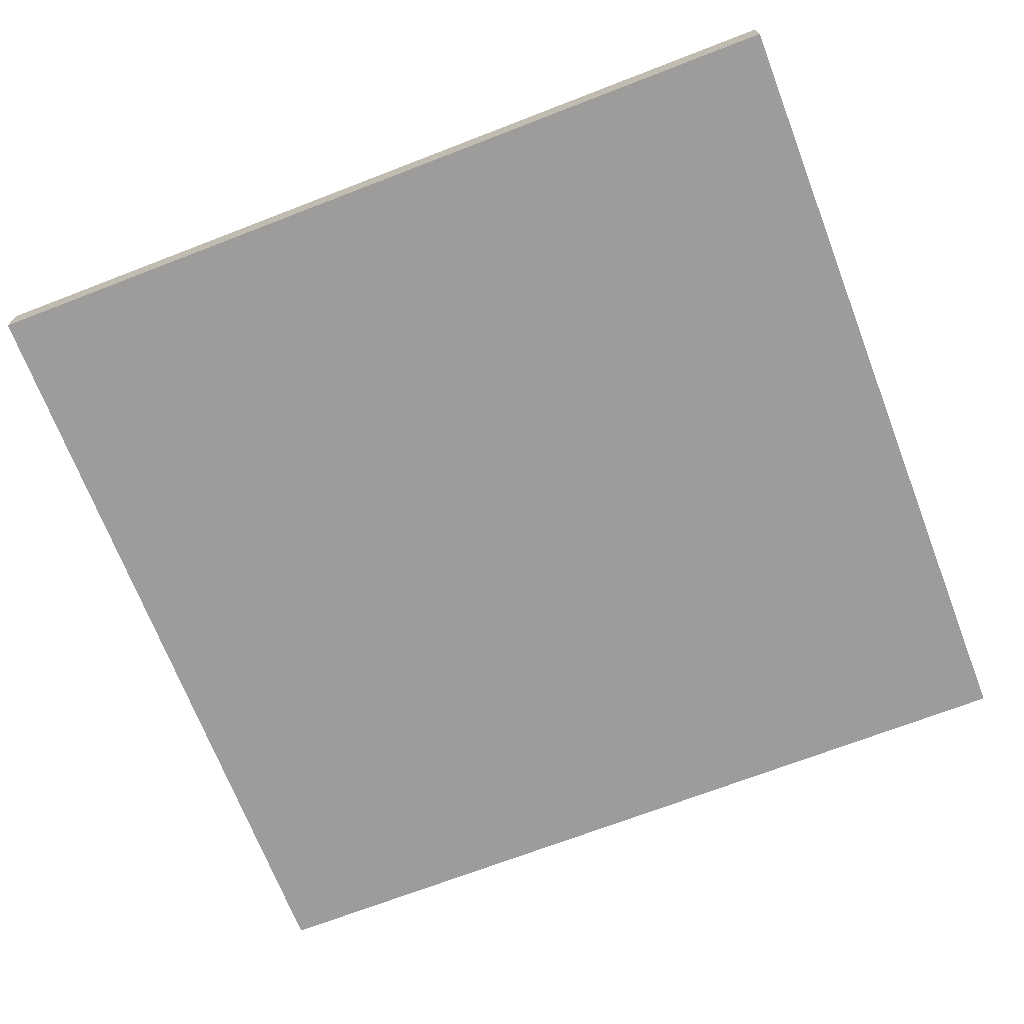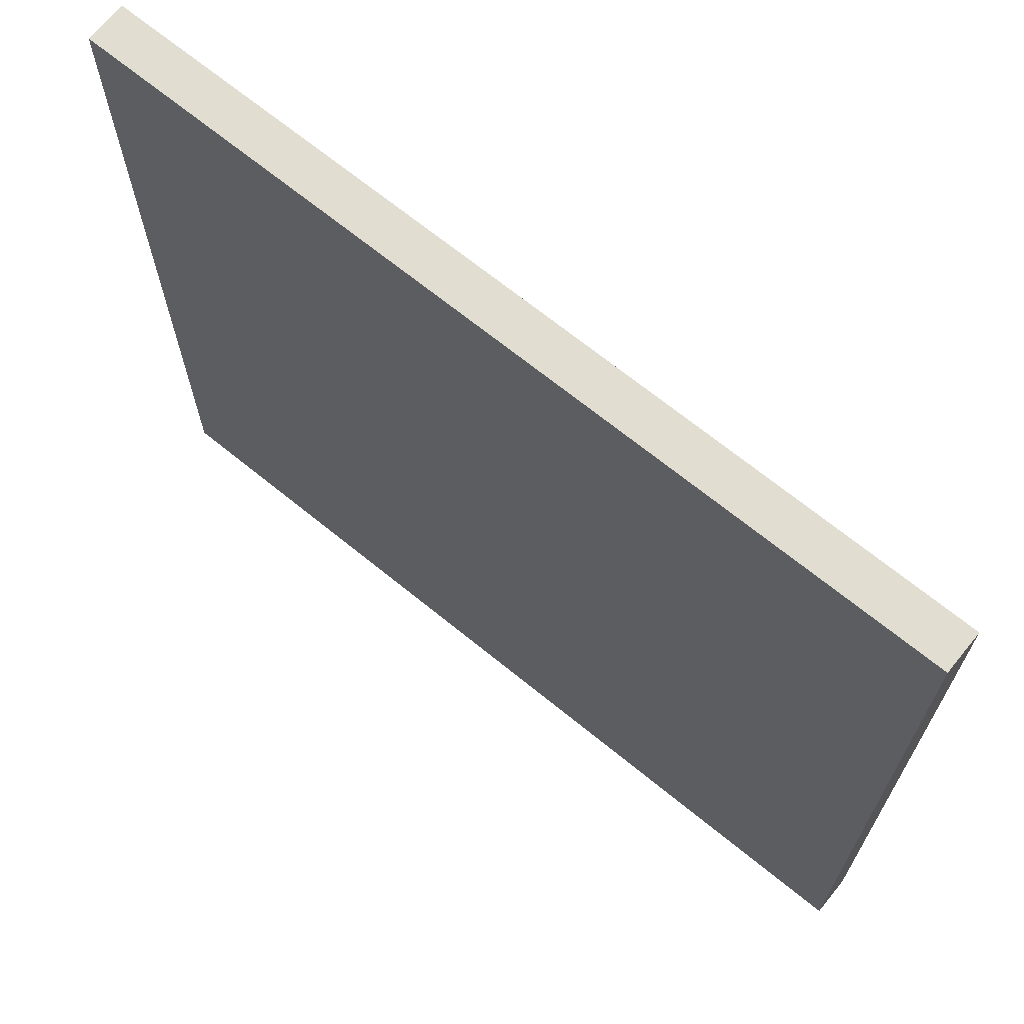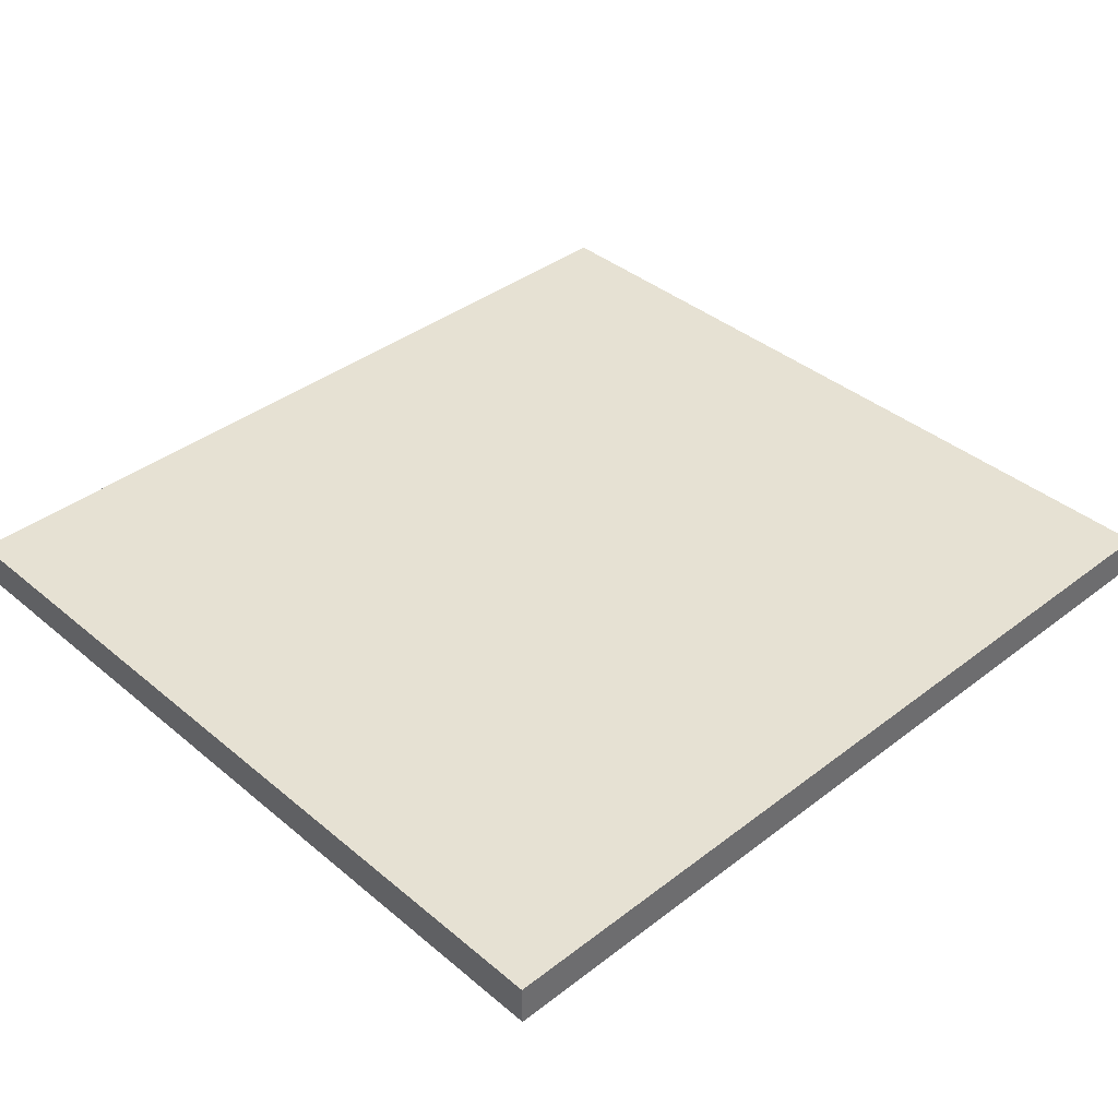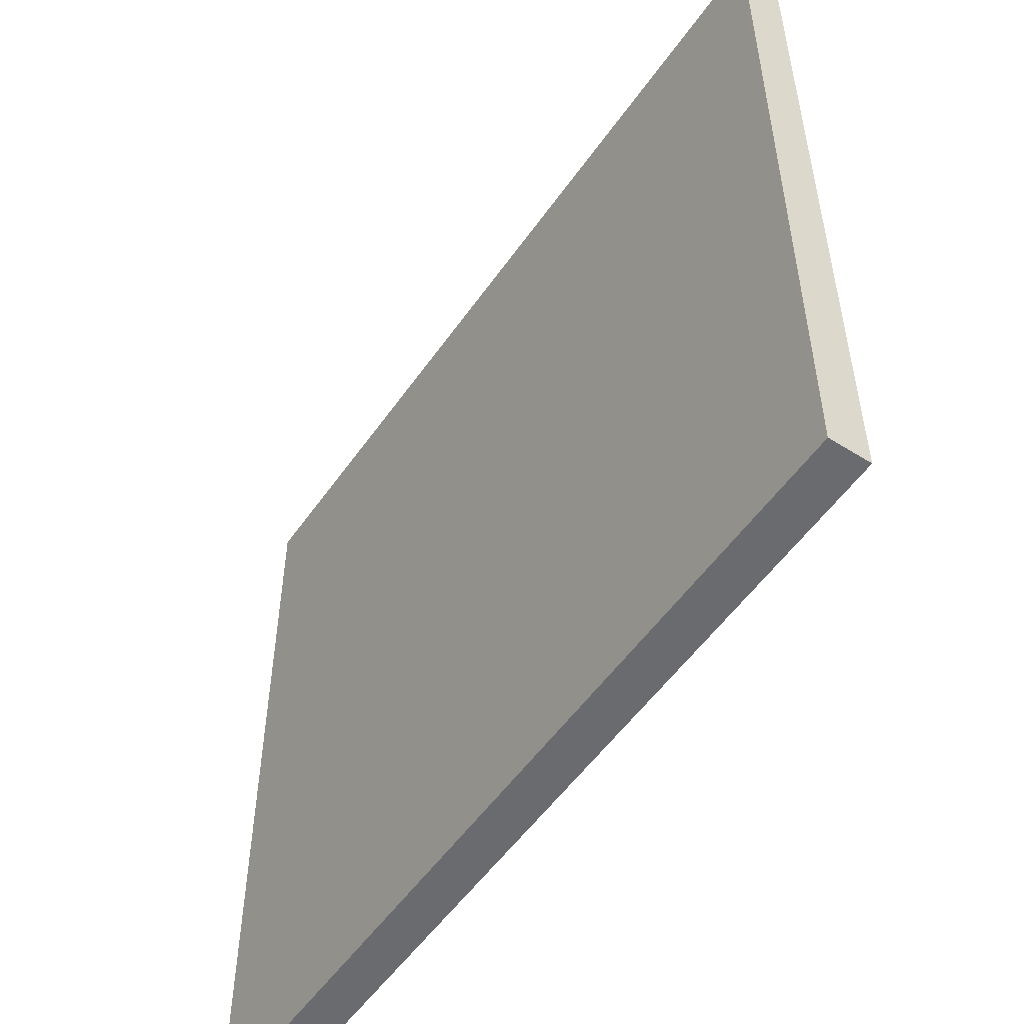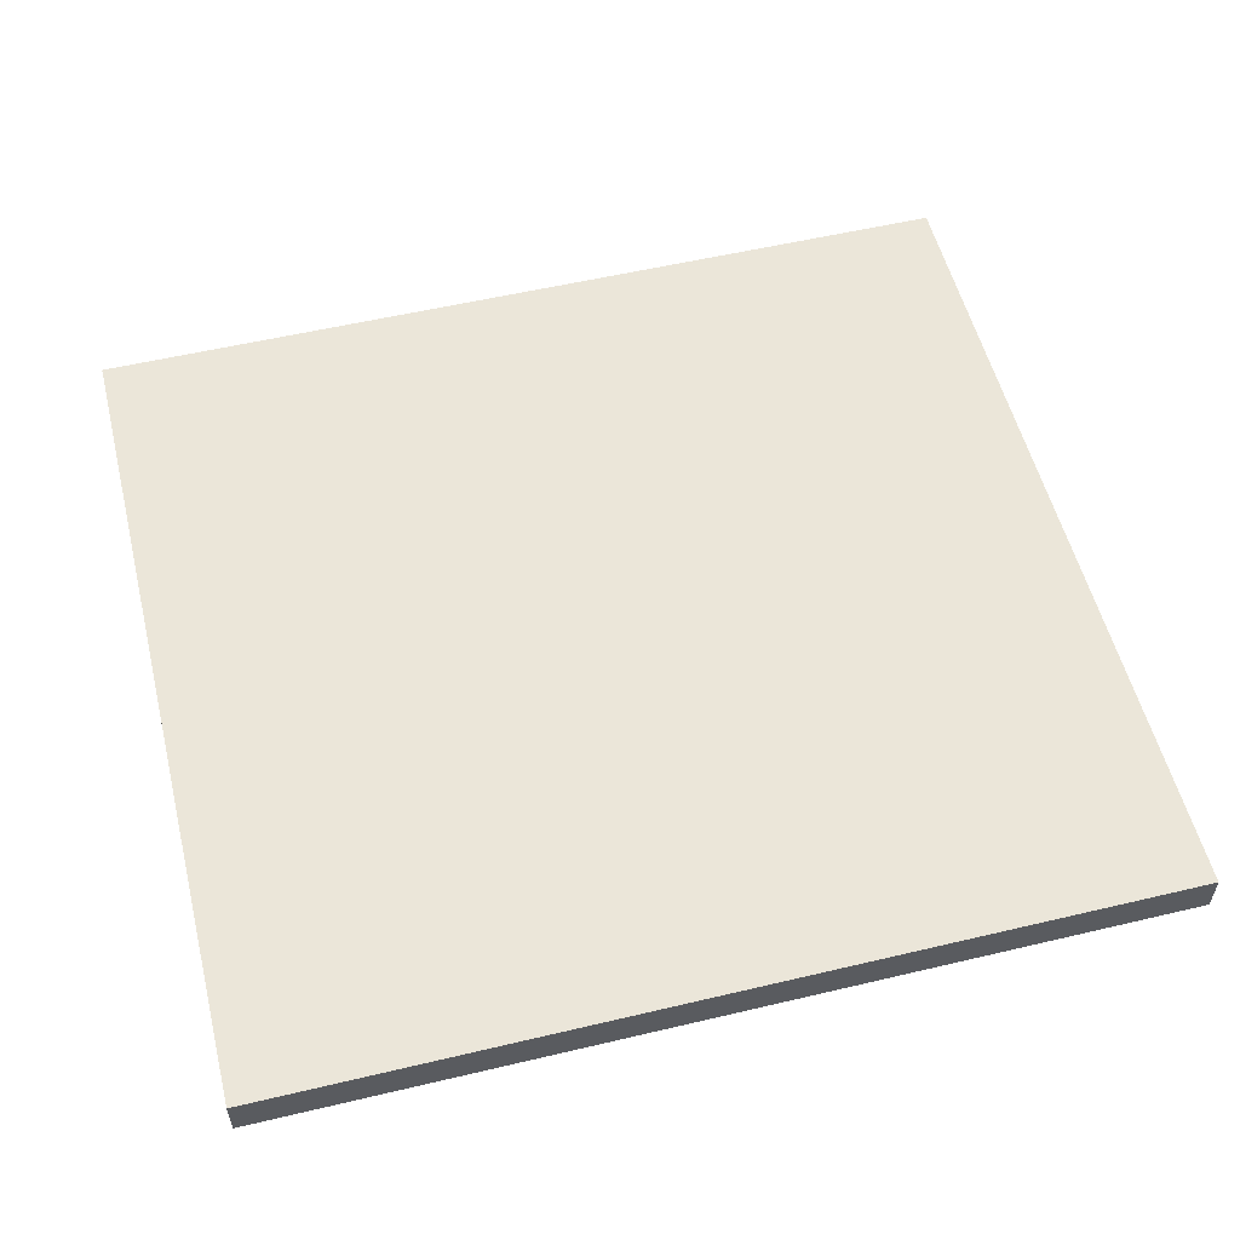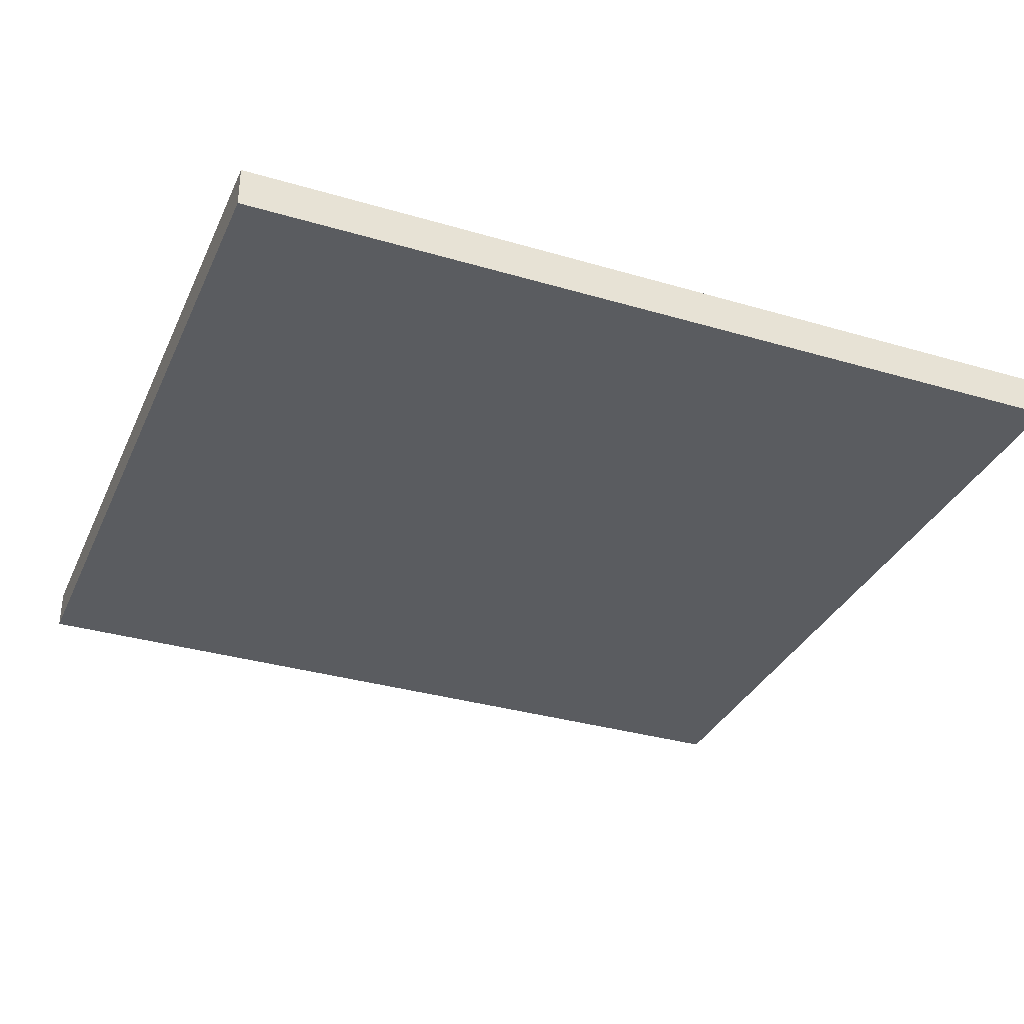
<metadata>
{"format":"obj","ext":"obj","renderer":"f3d","projection":"perspective","resolution":1024,"background":"white","views":[{"elev":-70.1,"azim":-158.9,"up":"+Y"},{"elev":68.4,"azim":39.2,"up":"+Z"},{"elev":38.9,"azim":136.2,"up":"+Y"},{"elev":-53.3,"azim":55.9,"up":"+Z"},{"elev":55.3,"azim":-14.0,"up":"+Y"},{"elev":-33.6,"azim":-21.9,"up":"+Y"}]}
</metadata>
<code>
o Cube
v 6.38 0.7572 -5.394
v 6.38 0.7572 6.606
v -6.38 0.7572 6.606
v -6.38 0.7572 -5.394
v 6.38 1.357 -5.394
v 6.38 1.357 6.606
v -6.38 1.357 6.606
v -6.38 1.357 -5.394
f 1 2 3 4
f 5 8 7 6
f 1 5 6 2
f 2 6 7 3
f 3 7 8 4
f 5 1 4 8

</code>
